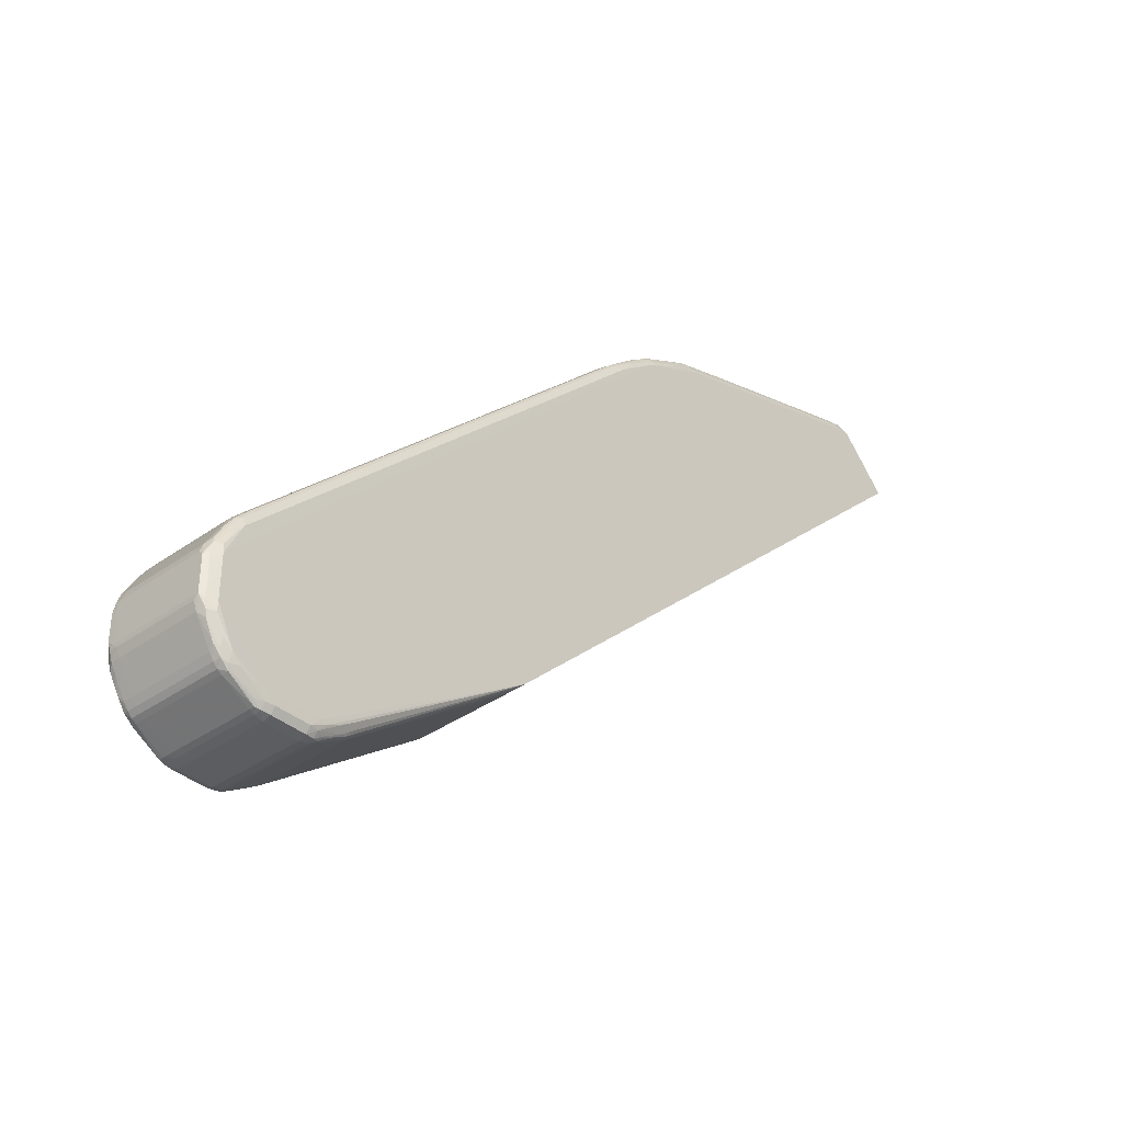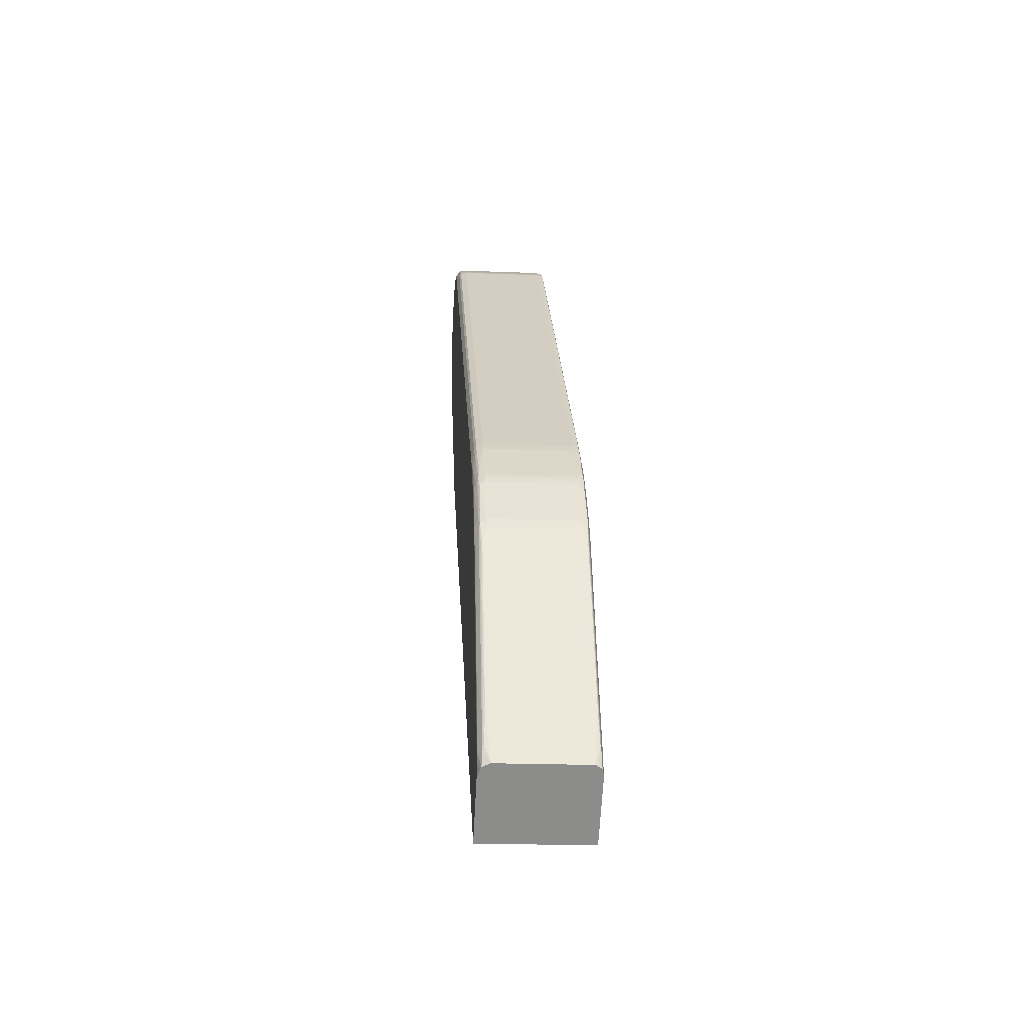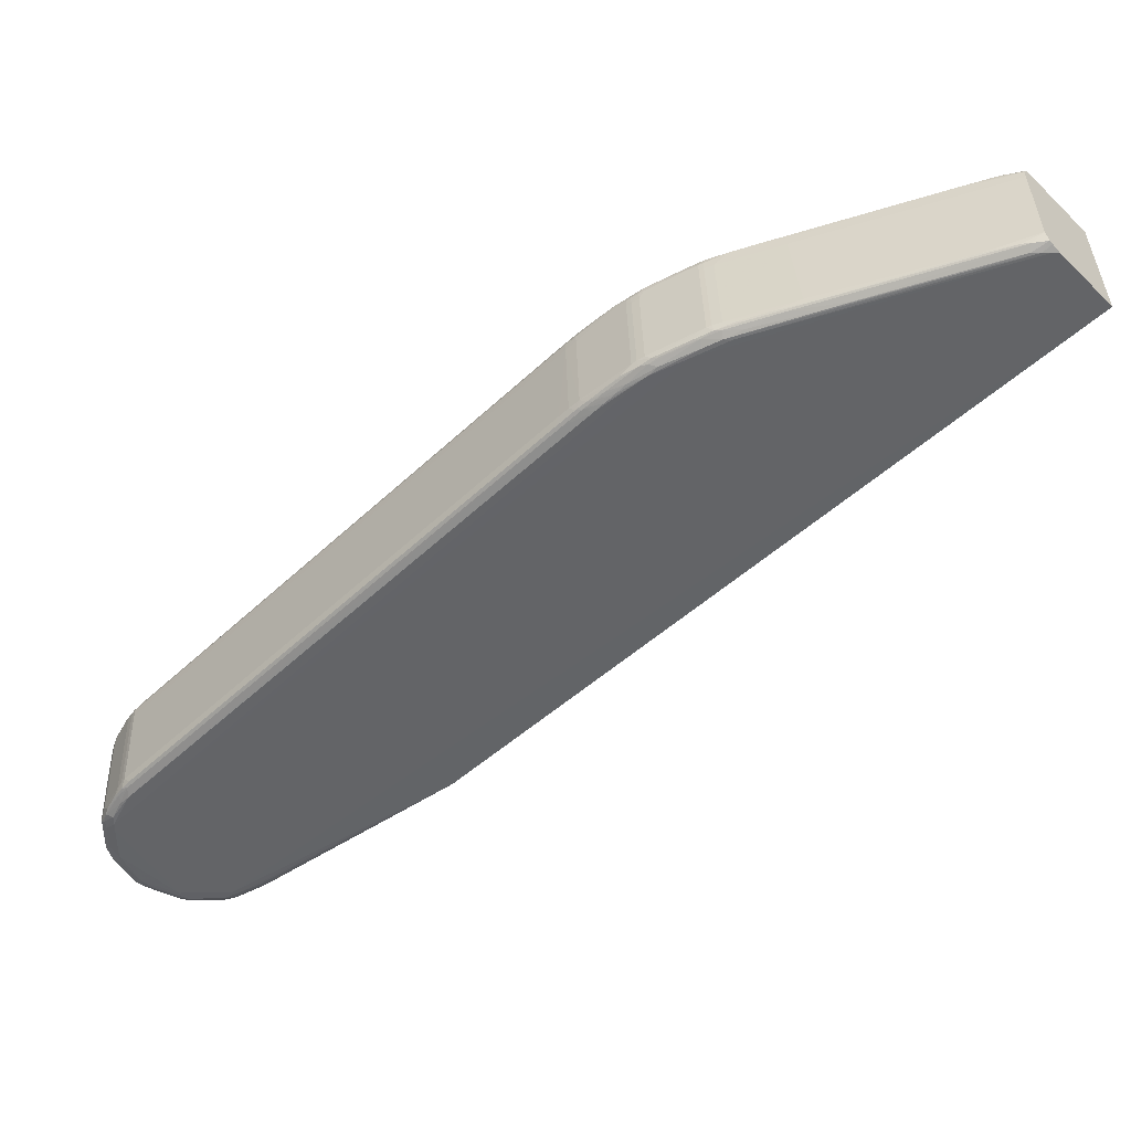
<metadata>
{"format":"obj","ext":"obj","renderer":"f3d","projection":"perspective","resolution":1024,"background":"white","views":[{"elev":-36.8,"azim":-137.5,"up":"+Z"},{"elev":-20.5,"azim":-4.1,"up":"+Y"},{"elev":39.0,"azim":-91.7,"up":"+Z"}]}
</metadata>
<code>
v 0.02004 0.02114 -0.01051
v 0.01998 0.02122 -0.01066
v 0.02002 0.02045 -0.009992
v 0.01991 0.02074 -0.01041
v 0.01997 0.02148 -0.0109
v 0.02002 0.02166 -0.01098
v 0.01996 0.02173 -0.01113
v 0.02002 0.02191 -0.01121
v 0.02021 0.02181 -0.01105
v 0.02007 0.02087 -0.01028
v 0.02021 0.02061 -0.01005
v 0.02021 0.02049 -0.009964
v 0.02266 0.02061 -0.01005
v 0.02266 0.02181 -0.01105
v 0.02291 0.021 -0.01038
v 0.02291 0.02181 -0.01106
v 0.02304 0.02087 -0.01028
v 0.02291 0.02061 -0.01006
v 0.02291 0.02048 -0.00997
v 0.02266 0.02049 -0.009964
v 0.02266 0.0203 -0.009842
v 0.02291 0.0203 -0.009847
v 0.02305 0.02016 -0.009786
v 0.02291 0.02018 -0.009776
v 0.02266 0.0189 -0.009071
v 0.02291 0.01889 -0.009074
v 0.02291 0.01877 -0.00902
v 0.02306 0.01873 -0.009037
v 0.02303 0.01818 -0.008819
v 0.02266 0.01853 -0.008929
v 0.02266 0.01877 -0.009017
v 0.02021 0.01877 -0.009018
v 0.02021 0.01853 -0.008929
v 0.02008 0.01818 -0.008818
v 0.02003 0.01873 -0.009034
v 0.02003 0.01804 -0.008796
v 0.01999 0.01853 -0.008999
v 0.01999 0.01707 -0.008515
v 0.01992 0.01805 -0.008945
v 0.01987 0.01853 -0.00919
v 0.01999 0.01902 -0.009226
v 0.02003 0.01921 -0.009278
v 0.02021 0.0189 -0.009071
v 0.02021 0.0203 -0.009842
v 0.02005 0.02016 -0.009784
v 0.01998 0.02024 -0.009916
v 0.02 0.02 -0.00974
v 0.01989 0.02 -0.009924
v 0.01987 0.01902 -0.009435
v 0.01987 0.01927 -0.00968
v 0.01987 0.02025 -0.01017
v 0.01989 0.02099 -0.01066
v 0.01987 0.02123 -0.01091
v 0.01987 0.02147 -0.01115
v 0.01996 0.02223 -0.01162
v 0.02002 0.0224 -0.01169
v 0.02021 0.02207 -0.01129
v 0.02266 0.02207 -0.01129
v 0.02021 0.02231 -0.01153
v 0.02002 0.03367 -0.02296
v 0.01996 0.03374 -0.02314
v 0.01987 0.03372 -0.0234
v 0.0199 0.03397 -0.02364
v 0.01988 0.03421 -0.02413
v 0.01999 0.03441 -0.02413
v 0.01998 0.03397 -0.02341
v 0.02001 0.03415 -0.02364
v 0.02003 0.03436 -0.02396
v 0.02005 0.03411 -0.0235
v 0.02002 0.0339 -0.02321
v 0.02021 0.03383 -0.02305
v 0.02021 0.03392 -0.02317
v 0.02021 0.03404 -0.02336
v 0.02021 0.03449 -0.02413
v 0.02009 0.03458 -0.02449
v 0.02021 0.03457 -0.02437
v 0.02266 0.03457 -0.02437
v 0.02266 0.03449 -0.02413
v 0.02291 0.03448 -0.02413
v 0.02291 0.03457 -0.0244
v 0.02305 0.03436 -0.02397
v 0.02304 0.0341 -0.0235
v 0.02291 0.03438 -0.02394
v 0.02266 0.03404 -0.02336
v 0.02291 0.03404 -0.02336
v 0.02291 0.03392 -0.02318
v 0.02306 0.03389 -0.02321
v 0.02308 0.03397 -0.02341
v 0.02309 0.03374 -0.02314
v 0.02312 0.03397 -0.02364
v 0.02313 0.03372 -0.0234
v 0.02309 0.02198 -0.01138
v 0.02309 0.03155 -0.02094
v 0.02306 0.03367 -0.02297
v 0.02291 0.03383 -0.02305
v 0.02266 0.03383 -0.02305
v 0.02266 0.03392 -0.02317
v 0.02291 0.02207 -0.01129
v 0.02306 0.03146 -0.02076
v 0.02306 0.02215 -0.01145
v 0.02306 0.02191 -0.01121
v 0.02309 0.02173 -0.01114
v 0.02313 0.02147 -0.01115
v 0.02312 0.02099 -0.01066
v 0.02309 0.02148 -0.0109
v 0.02306 0.02166 -0.01098
v 0.02306 0.02139 -0.01075
v 0.02306 0.02044 -0.009999
v 0.02308 0.02024 -0.00992
v 0.02309 0.02051 -0.01015
v 0.02311 0.02074 -0.01041
v 0.02312 0.02 -0.009924
v 0.02308 0.01902 -0.009232
v 0.02313 0.01902 -0.009435
v 0.02313 0.02025 -0.01017
v 0.02313 0.01853 -0.00919
v 0.02308 0.01853 -0.009007
v 0.02312 0.01559 -0.00821
v 0.02308 0.01706 -0.008522
v 0.02307 0.01168 -0.006814
v 0.02313 0.01168 -0.006985
v 0.02308 0.01126 -0.006738
v 0.02296 0.01132 -0.006675
v 0.02305 0.01187 -0.00684
v 0.02307 0.01486 -0.007803
v 0.02305 0.01653 -0.008309
v 0.02303 0.01278 -0.007106
v 0.02303 0.01744 -0.008576
v 0.02305 0.01804 -0.008798
v 0.02266 0.01682 -0.008372
v 0.02291 0.01657 -0.008297
v 0.02291 0.01191 -0.006828
v 0.02291 0.01134 -0.006654
v 0.02266 0.01134 -0.006648
v 0.02021 0.01669 -0.008333
v 0.02021 0.01134 -0.006648
v 0.02008 0.01278 -0.007105
v 0.02008 0.01744 -0.008575
v 0.02003 0.01653 -0.008307
v 0.02 0.01168 -0.006808
v 0.02004 0.01187 -0.006839
v 0.01997 0.01126 -0.006732
v 0.01988 0.01168 -0.006985
v 0.01989 0.01559 -0.00821
v 0.01988 0.01633 -0.008454
v 0.01988 0.01315 -0.007475
v 0.01987 0.01143 -0.006984
v 0.01987 0.01829 -0.00919
v 0.01987 0.01119 -0.006985
v 0.01994 0.01119 -0.006806
v 0.01987 0.01102 -0.006984
v 0.01987 0.009628 -0.008458
v 0.02313 0.009628 -0.008458
v 0.02313 0.0111 -0.006901
v 0.02313 0.01143 -0.006984
v 0.02313 0.01388 -0.00772
v 0.02313 0.01829 -0.00919
v 0.02313 0.01119 -0.006985
v 0.02313 0.03421 -0.02438
v 0.02313 0.03421 -0.02413
v 0.02307 0.03441 -0.02413
v 0.02297 0.03458 -0.02462
v 0.02283 0.03458 -0.02449
v 0.02283 0.03458 -0.02549
v 0.02266 0.03458 -0.02511
v 0.02266 0.03458 -0.02536
v 0.02021 0.03458 -0.02549
v 0.02266 0.03457 -0.02561
v 0.02291 0.03457 -0.02558
v 0.02297 0.03458 -0.02536
v 0.02308 0.03446 -0.02536
v 0.02308 0.03445 -0.0256
v 0.02307 0.0344 -0.02585
v 0.02313 0.03421 -0.02585
v 0.02313 0.03421 -0.0256
v 0.02308 0.03446 -0.02462
v 0.02308 0.03445 -0.02438
v 0.02313 0.03029 -0.02658
v 0.02313 0.03372 -0.02658
v 0.02313 0.0325 -0.02732
v 0.02313 0.03152 -0.02732
v 0.02313 0.03054 -0.02683
v 0.02313 0.02515 -0.02315
v 0.02308 0.02537 -0.02336
v 0.02306 0.03037 -0.02698
v 0.02309 0.03029 -0.02684
v 0.02306 0.03084 -0.02723
v 0.02311 0.03127 -0.02732
v 0.02306 0.03127 -0.02747
v 0.02304 0.03114 -0.02745
v 0.02291 0.03034 -0.02699
v 0.02291 0.03114 -0.02745
v 0.02291 0.03127 -0.02751
v 0.02291 0.03152 -0.02755
v 0.02308 0.03152 -0.0275
v 0.02308 0.0325 -0.0275
v 0.02291 0.0325 -0.02755
v 0.02266 0.03152 -0.02756
v 0.02266 0.03127 -0.02751
v 0.02021 0.03127 -0.02751
v 0.02266 0.03113 -0.02745
v 0.02021 0.0308 -0.02726
v 0.02021 0.03113 -0.02745
v 0.02007 0.03114 -0.02745
v 0.02021 0.03022 -0.02692
v 0.02003 0.03037 -0.02698
v 0.02002 0.03084 -0.02724
v 0.02002 0.03127 -0.02748
v 0.01999 0.03105 -0.02732
v 0.01999 0.03054 -0.02703
v 0.01997 0.03029 -0.02684
v 0.01991 0.03127 -0.02732
v 0.01999 0.03152 -0.0275
v 0.01987 0.03152 -0.02732
v 0.01987 0.03103 -0.02707
v 0.01987 0.03127 -0.02707
v 0.01987 0.03029 -0.02658
v 0.01988 0.03054 -0.02683
v 0.01987 0.02515 -0.02315
v 0.01998 0.02538 -0.02338
v 0.02291 0.02547 -0.02346
v 0.02291 0.03022 -0.02692
v 0.02266 0.03022 -0.02692
v 0.02266 0.02549 -0.02348
v 0.02021 0.02549 -0.02348
v 0.01987 0.03421 -0.02462
v 0.01987 0.03274 -0.02707
v 0.01987 0.0325 -0.02732
v 0.01999 0.0325 -0.0275
v 0.01991 0.03274 -0.02732
v 0.02002 0.03274 -0.02748
v 0.01999 0.03297 -0.02732
v 0.02002 0.03318 -0.02724
v 0.01999 0.03348 -0.02703
v 0.01988 0.03348 -0.02683
v 0.01997 0.03373 -0.02684
v 0.02003 0.03365 -0.02698
v 0.02007 0.03288 -0.02745
v 0.02021 0.03274 -0.02751
v 0.02021 0.0325 -0.02756
v 0.02021 0.03152 -0.02756
v 0.02266 0.0325 -0.02756
v 0.02291 0.03274 -0.02751
v 0.02266 0.03274 -0.02751
v 0.02021 0.03289 -0.02745
v 0.02266 0.03289 -0.02745
v 0.02266 0.03368 -0.027
v 0.02021 0.03368 -0.027
v 0.02021 0.0338 -0.02692
v 0.02002 0.03389 -0.02677
v 0.02021 0.03392 -0.02679
v 0.02006 0.0341 -0.02648
v 0.02001 0.03415 -0.02634
v 0.02004 0.03436 -0.02602
v 0.01999 0.03441 -0.02585
v 0.01998 0.03397 -0.02657
v 0.01987 0.03372 -0.02658
v 0.0199 0.03397 -0.02634
v 0.01988 0.03421 -0.02585
v 0.02 0.03448 -0.02558
v 0.02009 0.03458 -0.02549
v 0.02021 0.03448 -0.02585
v 0.02021 0.03404 -0.02662
v 0.02266 0.03448 -0.02585
v 0.02021 0.03457 -0.02561
v 0.02291 0.03448 -0.02585
v 0.02291 0.03437 -0.02604
v 0.02266 0.03404 -0.02662
v 0.02266 0.03392 -0.0268
v 0.02291 0.03404 -0.02662
v 0.02304 0.0341 -0.02648
v 0.02305 0.03436 -0.02601
v 0.02306 0.03389 -0.02676
v 0.02291 0.03391 -0.02679
v 0.02291 0.0338 -0.02691
v 0.02266 0.0338 -0.02692
v 0.02291 0.03367 -0.02699
v 0.02306 0.03365 -0.02698
v 0.02309 0.03373 -0.02684
v 0.02306 0.03318 -0.02724
v 0.02304 0.03288 -0.02745
v 0.02306 0.03274 -0.02747
v 0.02311 0.03274 -0.02732
v 0.02313 0.03348 -0.02683
v 0.02313 0.03299 -0.02707
v 0.02308 0.03397 -0.02657
v 0.02312 0.03397 -0.02634
v 0.02291 0.03288 -0.02745
v 0.01997 0.03446 -0.02462
v 0.01997 0.03446 -0.02536
v 0.01987 0.03421 -0.0256
v 0.01987 0.03299 -0.02707
v 0.01987 0.03421 -0.02438
v 0.02 0.03448 -0.0244
v 0.02313 0.01102 -0.006984
v 0.02306 0.01921 -0.00928
f 2 3 1
f 2 4 3
f 2 5 4
f 6 5 2
f 6 7 5
f 6 8 7
f 6 9 8
f 6 1 9
f 6 2 1
f 10 9 1
f 10 11 9
f 12 11 10
f 13 11 12
f 13 14 11
f 15 14 13
f 15 16 14
f 15 17 16
f 18 17 15
f 18 19 17
f 18 20 19
f 18 13 20
f 18 15 13
f 20 13 12
f 20 12 21
f 20 21 22
f 20 22 19
f 22 23 19
f 22 24 23
f 22 21 24
f 25 24 21
f 25 26 24
f 27 26 25
f 27 28 26
f 27 29 28
f 27 30 29
f 27 31 30
f 27 25 31
f 31 25 32
f 31 32 30
f 32 33 30
f 32 34 33
f 35 34 32
f 35 36 34
f 37 36 35
f 37 38 36
f 37 39 38
f 37 40 39
f 37 41 40
f 37 35 41
f 35 42 41
f 35 43 42
f 35 32 43
f 25 43 32
f 44 43 25
f 44 45 43
f 44 12 45
f 44 21 12
f 44 25 21
f 12 3 45
f 12 10 3
f 10 1 3
f 46 45 3
f 47 45 46
f 47 42 45
f 47 41 42
f 47 46 41
f 41 46 48
f 41 48 49
f 41 49 40
f 49 50 40
f 49 51 50
f 49 48 51
f 4 51 48
f 4 52 51
f 4 5 52
f 7 52 5
f 7 53 52
f 7 54 53
f 7 55 54
f 7 8 55
f 8 56 55
f 8 57 56
f 8 9 57
f 57 9 58
f 57 58 59
f 56 57 59
f 56 59 60
f 56 60 55
f 61 55 60
f 61 62 55
f 63 62 61
f 63 64 62
f 63 65 64
f 66 65 63
f 67 65 66
f 67 68 65
f 67 69 68
f 67 70 69
f 67 66 70
f 66 61 70
f 66 63 61
f 70 61 60
f 70 60 71
f 72 70 71
f 69 70 72
f 69 72 73
f 69 73 74
f 69 74 68
f 74 75 68
f 74 76 75
f 74 77 76
f 78 77 74
f 79 77 78
f 79 80 77
f 79 81 80
f 79 82 81
f 79 83 82
f 79 78 83
f 83 78 84
f 83 84 85
f 83 85 82
f 86 82 85
f 87 82 86
f 87 81 82
f 87 88 81
f 89 88 87
f 89 90 88
f 89 91 90
f 89 92 91
f 89 93 92
f 89 94 93
f 89 87 94
f 87 95 94
f 87 86 95
f 86 96 95
f 86 97 96
f 86 85 97
f 85 84 97
f 72 97 84
f 72 71 97
f 97 71 96
f 58 96 71
f 95 96 58
f 95 58 98
f 94 95 98
f 94 98 99
f 94 99 93
f 92 93 99
f 92 99 100
f 92 100 101
f 102 92 101
f 102 103 92
f 102 104 103
f 102 105 104
f 102 106 105
f 102 101 106
f 101 98 106
f 101 100 98
f 99 98 100
f 16 106 98
f 107 106 16
f 107 105 106
f 107 108 105
f 107 17 108
f 107 16 17
f 17 23 108
f 17 19 23
f 109 108 23
f 110 108 109
f 110 105 108
f 110 111 105
f 110 112 111
f 110 109 112
f 113 112 109
f 114 112 113
f 114 115 112
f 114 116 115
f 114 113 116
f 117 116 113
f 117 118 116
f 119 118 117
f 120 118 119
f 120 121 118
f 120 122 121
f 120 123 122
f 120 124 123
f 120 125 124
f 120 119 125
f 126 125 119
f 126 124 125
f 126 127 124
f 126 128 127
f 126 129 128
f 126 119 129
f 129 119 117
f 129 117 28
f 129 28 29
f 129 29 128
f 29 30 128
f 128 30 130
f 131 128 130
f 131 127 128
f 132 127 131
f 132 133 127
f 132 134 133
f 132 130 134
f 132 131 130
f 135 134 130
f 135 136 134
f 135 137 136
f 138 137 135
f 138 139 137
f 36 139 138
f 36 38 139
f 140 139 38
f 140 141 139
f 140 136 141
f 140 142 136
f 140 143 142
f 144 143 140
f 144 145 143
f 144 38 145
f 144 140 38
f 145 38 39
f 145 39 40
f 145 40 146
f 145 146 143
f 146 147 143
f 146 40 147
f 147 40 148
f 147 148 149
f 150 147 149
f 150 142 147
f 150 151 142
f 150 149 151
f 151 149 152
f 151 152 142
f 142 152 134
f 136 142 134
f 134 152 153
f 154 134 153
f 122 134 154
f 133 134 122
f 123 133 122
f 123 124 133
f 124 127 133
f 121 122 154
f 121 154 155
f 121 155 156
f 121 156 118
f 116 118 156
f 116 156 157
f 115 116 157
f 115 157 158
f 115 158 91
f 115 91 103
f 115 103 104
f 115 104 111
f 115 111 112
f 104 105 111
f 92 103 91
f 91 158 159
f 160 91 159
f 90 91 160
f 90 160 161
f 90 161 88
f 88 161 81
f 81 161 80
f 162 80 161
f 162 163 80
f 164 163 162
f 164 165 163
f 164 166 165
f 164 167 166
f 164 168 167
f 164 169 168
f 164 170 169
f 164 162 170
f 171 170 162
f 172 170 171
f 172 173 170
f 172 174 173
f 172 175 174
f 172 171 175
f 171 159 175
f 176 159 171
f 176 177 159
f 176 162 177
f 176 171 162
f 162 161 177
f 177 161 160
f 177 160 159
f 175 159 158
f 175 158 153
f 178 175 153
f 178 179 175
f 178 180 179
f 178 181 180
f 178 182 181
f 178 183 182
f 178 153 183
f 184 183 153
f 185 183 184
f 185 186 183
f 187 186 185
f 187 188 186
f 187 189 188
f 187 190 189
f 187 185 190
f 190 185 191
f 190 191 192
f 190 192 193
f 190 193 189
f 189 193 194
f 189 194 195
f 189 195 188
f 188 195 181
f 182 188 181
f 182 186 188
f 182 183 186
f 195 196 181
f 195 197 196
f 194 197 195
f 194 198 197
f 194 193 198
f 199 198 193
f 199 200 198
f 199 201 200
f 192 201 199
f 192 191 201
f 202 201 191
f 203 201 202
f 203 200 201
f 203 204 200
f 203 202 204
f 204 202 205
f 204 205 206
f 207 204 206
f 207 208 204
f 207 209 208
f 207 210 209
f 207 206 210
f 210 206 211
f 210 211 212
f 210 212 209
f 212 208 209
f 212 213 208
f 212 214 213
f 215 214 212
f 215 216 214
f 215 217 216
f 215 218 217
f 215 212 218
f 212 211 218
f 211 219 218
f 211 206 219
f 220 219 206
f 220 152 219
f 220 153 152
f 184 153 220
f 184 220 221
f 184 221 222
f 185 184 222
f 185 222 191
f 191 222 223
f 202 191 223
f 205 202 223
f 205 223 224
f 205 224 225
f 205 225 220
f 205 220 206
f 220 225 221
f 224 221 225
f 224 223 221
f 221 223 222
f 216 219 152
f 217 219 216
f 217 218 219
f 216 152 226
f 227 216 226
f 227 214 216
f 228 214 227
f 228 213 214
f 228 229 213
f 230 229 228
f 230 231 229
f 232 231 230
f 232 233 231
f 232 234 233
f 232 230 234
f 234 230 235
f 234 235 236
f 234 236 237
f 233 234 237
f 233 237 238
f 233 238 231
f 231 238 239
f 231 239 240
f 231 240 229
f 229 240 241
f 229 241 213
f 208 213 241
f 208 241 200
f 204 208 200
f 198 200 241
f 240 198 241
f 242 198 240
f 242 197 198
f 242 243 197
f 242 244 243
f 242 240 244
f 239 244 240
f 245 244 239
f 245 246 244
f 245 247 246
f 245 248 247
f 245 238 248
f 245 239 238
f 238 237 248
f 237 249 248
f 250 249 237
f 250 251 249
f 250 252 251
f 253 252 250
f 253 254 252
f 253 255 254
f 253 256 255
f 253 250 256
f 256 250 236
f 256 236 257
f 256 257 258
f 256 258 255
f 255 258 259
f 255 259 260
f 255 260 261
f 254 255 261
f 254 261 262
f 254 262 252
f 262 263 252
f 262 264 263
f 262 265 264
f 262 261 265
f 265 261 167
f 265 167 168
f 265 168 264
f 264 168 266
f 267 264 266
f 268 264 267
f 268 263 264
f 268 269 263
f 268 270 269
f 268 267 270
f 267 271 270
f 267 266 271
f 271 266 272
f 271 272 273
f 271 273 274
f 271 274 270
f 270 274 269
f 275 269 274
f 275 276 269
f 275 277 276
f 275 278 277
f 275 273 278
f 275 274 273
f 278 273 279
f 280 278 279
f 280 281 278
f 282 281 280
f 282 243 281
f 282 197 243
f 282 196 197
f 282 283 196
f 282 280 283
f 280 279 283
f 283 279 284
f 285 283 284
f 180 283 285
f 180 196 283
f 180 181 196
f 180 285 179
f 179 285 284
f 179 284 279
f 179 279 273
f 286 179 273
f 286 287 179
f 286 173 287
f 286 272 173
f 286 273 272
f 173 272 169
f 173 169 170
f 169 272 266
f 169 266 168
f 174 287 173
f 174 179 287
f 174 175 179
f 288 281 243
f 288 277 281
f 288 247 277
f 288 246 247
f 288 244 246
f 288 243 244
f 276 277 247
f 276 247 249
f 276 249 269
f 251 269 249
f 251 263 269
f 252 263 251
f 247 248 249
f 278 281 277
f 261 75 167
f 261 289 75
f 290 289 261
f 290 226 289
f 290 291 226
f 290 259 291
f 290 260 259
f 290 261 260
f 259 257 291
f 259 258 257
f 291 257 227
f 291 227 226
f 292 227 257
f 292 228 227
f 230 228 292
f 230 292 235
f 292 257 235
f 236 235 257
f 289 226 293
f 289 293 64
f 289 64 294
f 289 294 75
f 65 75 294
f 65 68 75
f 65 294 64
f 293 62 64
f 293 51 62
f 293 50 51
f 293 226 50
f 149 50 226
f 148 50 149
f 148 40 50
f 149 226 152
f 54 62 51
f 54 55 62
f 53 54 51
f 53 51 52
f 165 167 75
f 166 167 165
f 163 165 75
f 163 75 77
f 163 77 80
f 77 75 76
f 236 250 237
f 192 199 193
f 295 153 158
f 295 154 153
f 295 158 154
f 155 154 158
f 155 158 157
f 156 155 157
f 147 142 143
f 137 141 136
f 139 141 137
f 36 138 34
f 138 33 34
f 138 135 33
f 135 130 33
f 33 130 30
f 117 113 28
f 296 28 113
f 296 26 28
f 296 23 26
f 296 109 23
f 296 113 109
f 26 23 24
f 16 98 58
f 16 58 14
f 14 58 9
f 14 9 11
f 59 58 71
f 60 59 71
f 72 84 73
f 74 73 84
f 78 74 84
f 46 4 48
f 46 3 4
f 42 43 45

</code>
